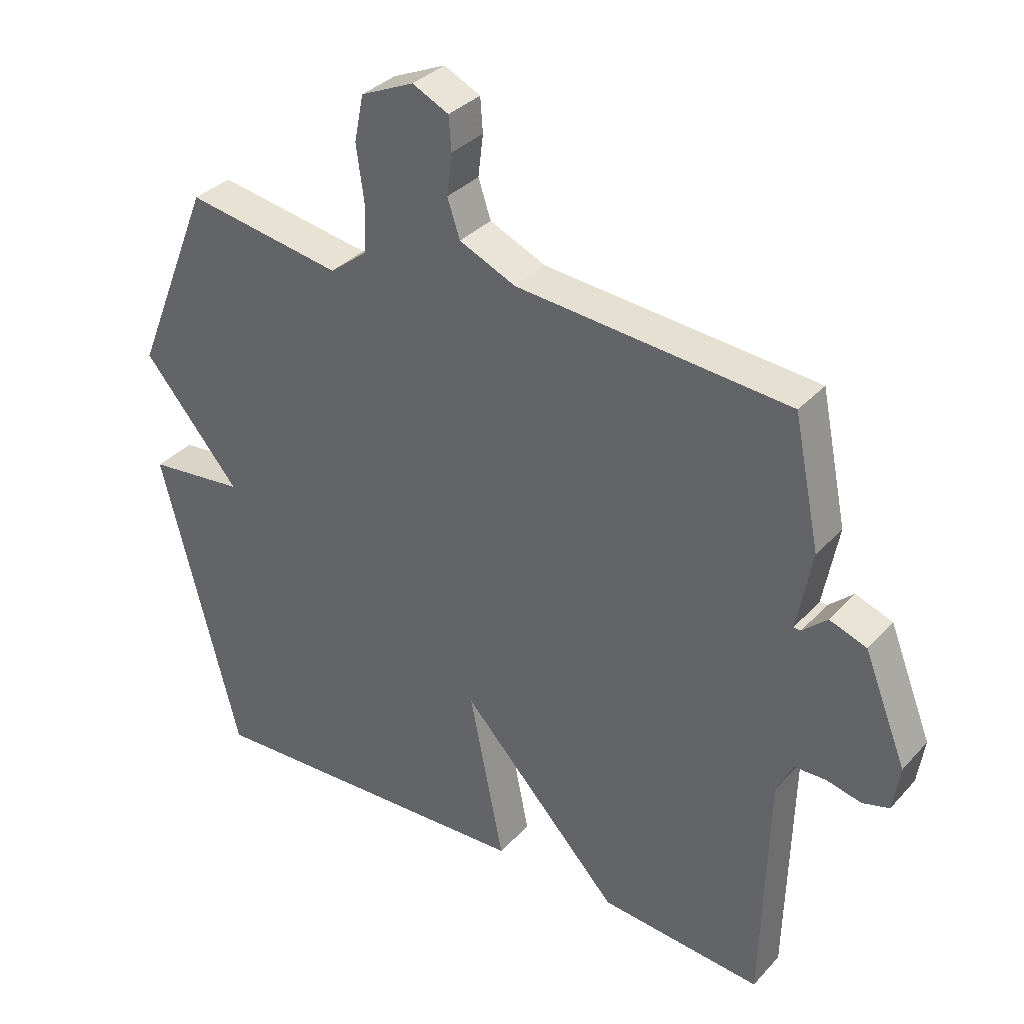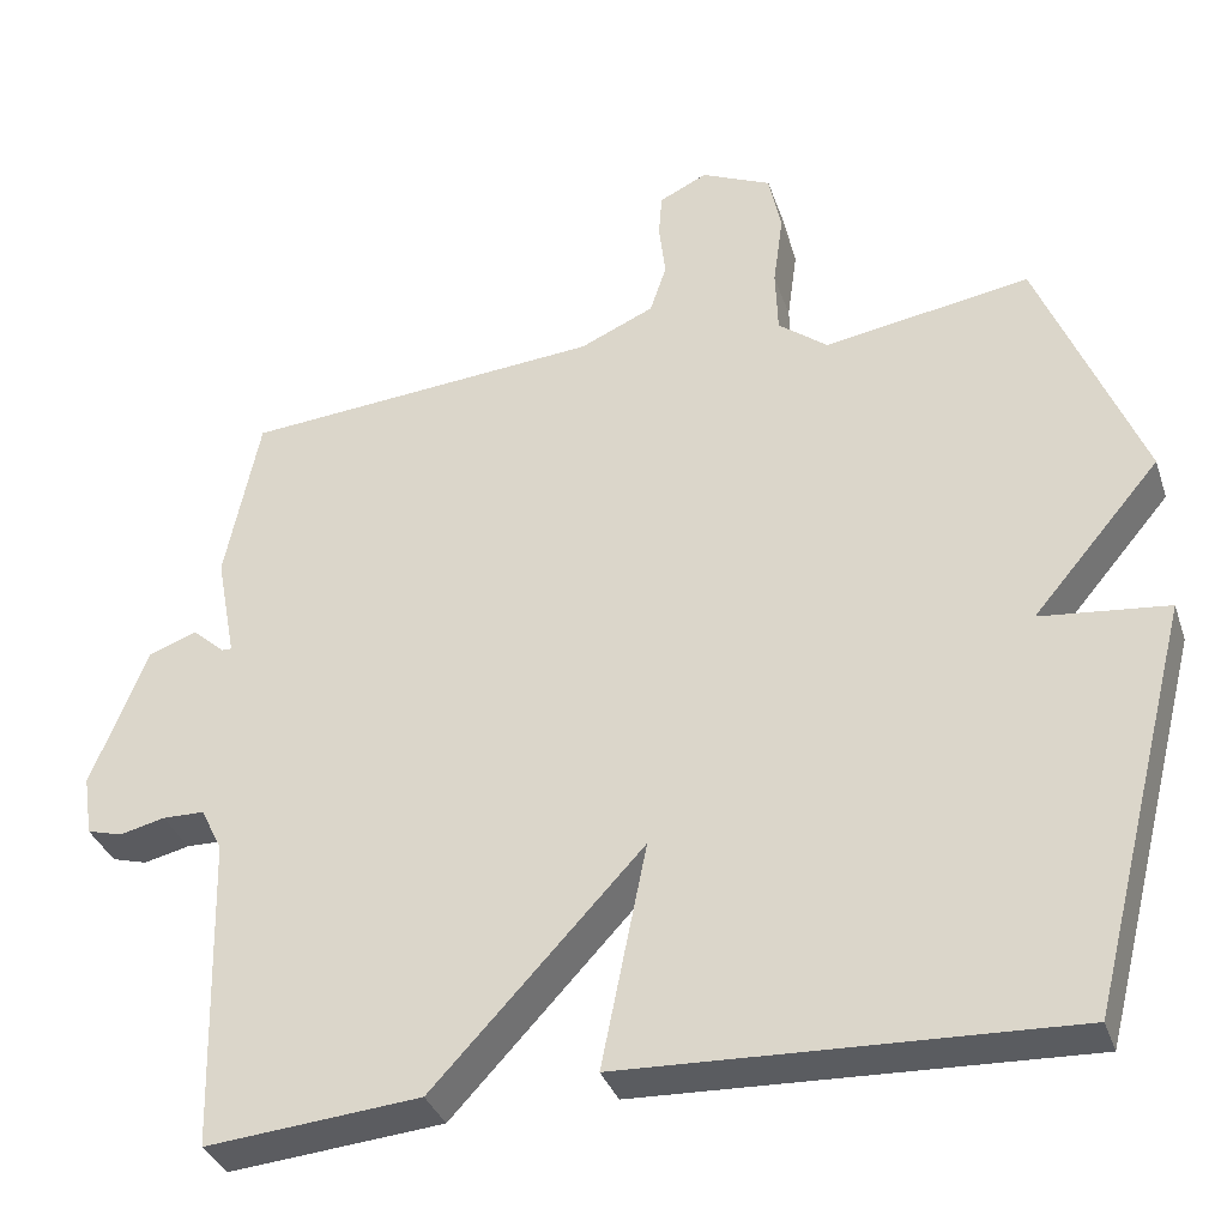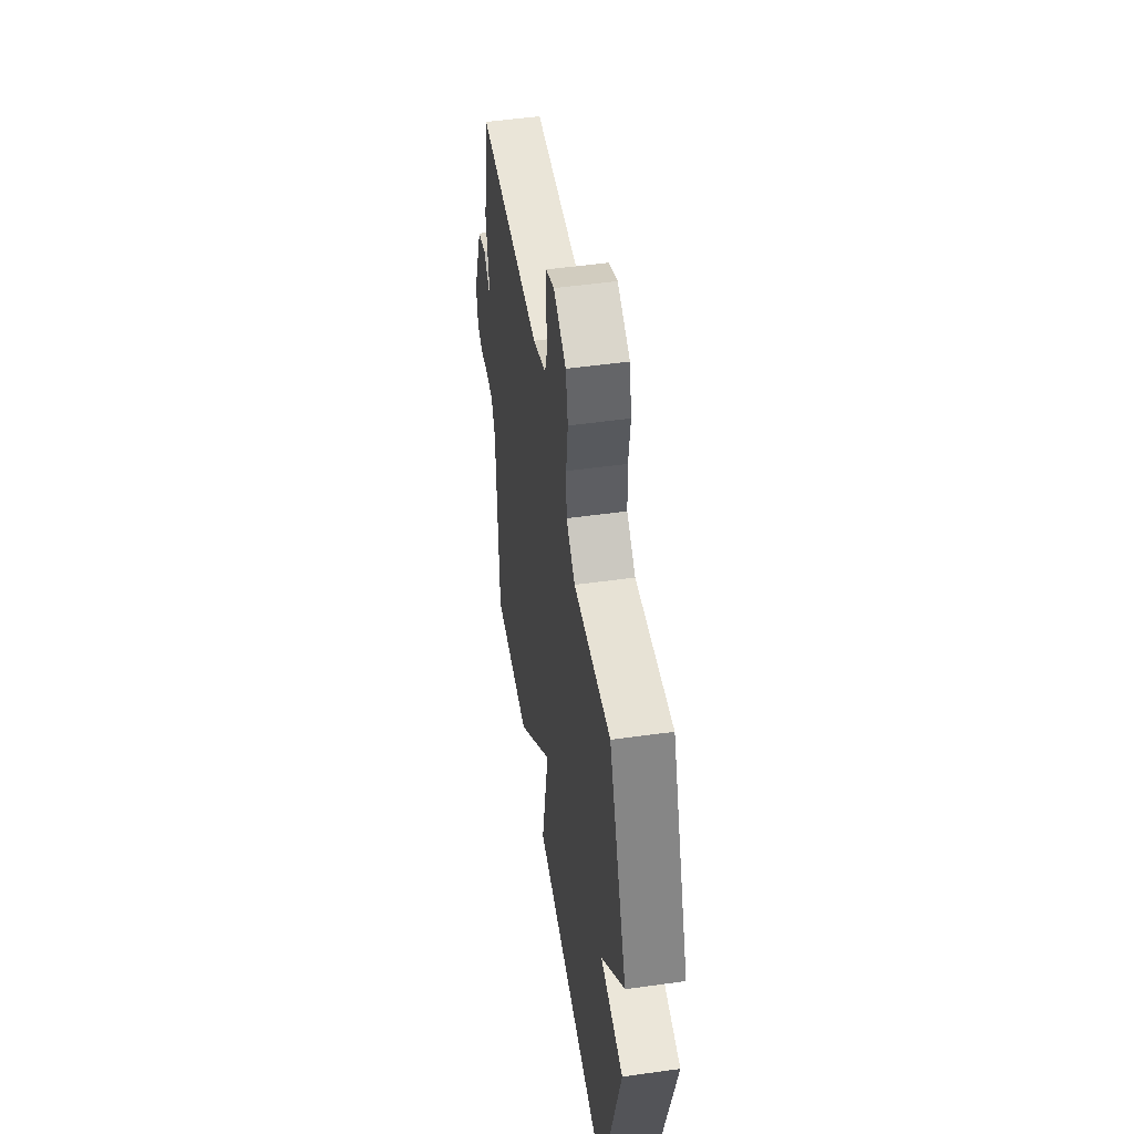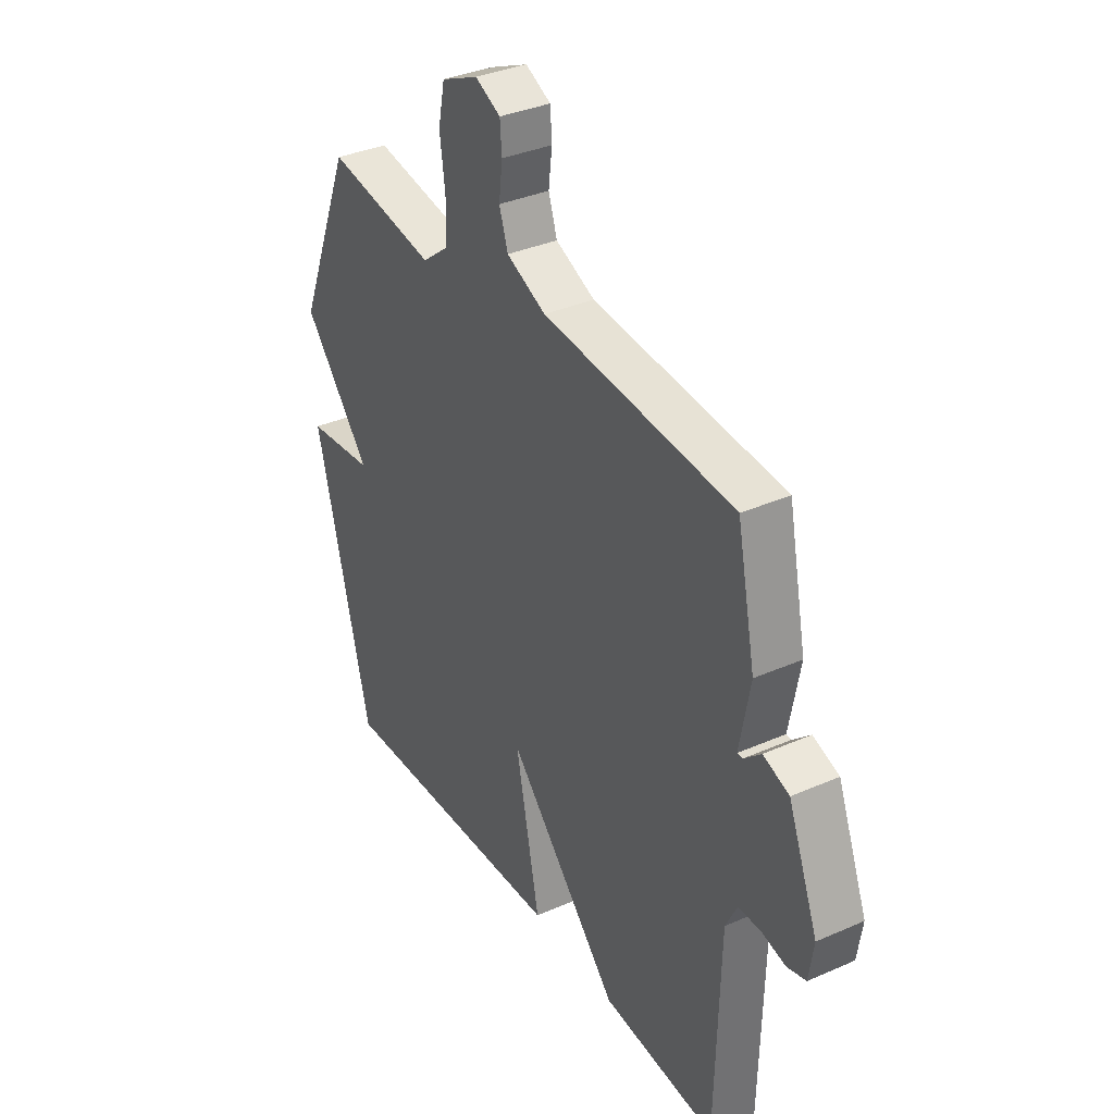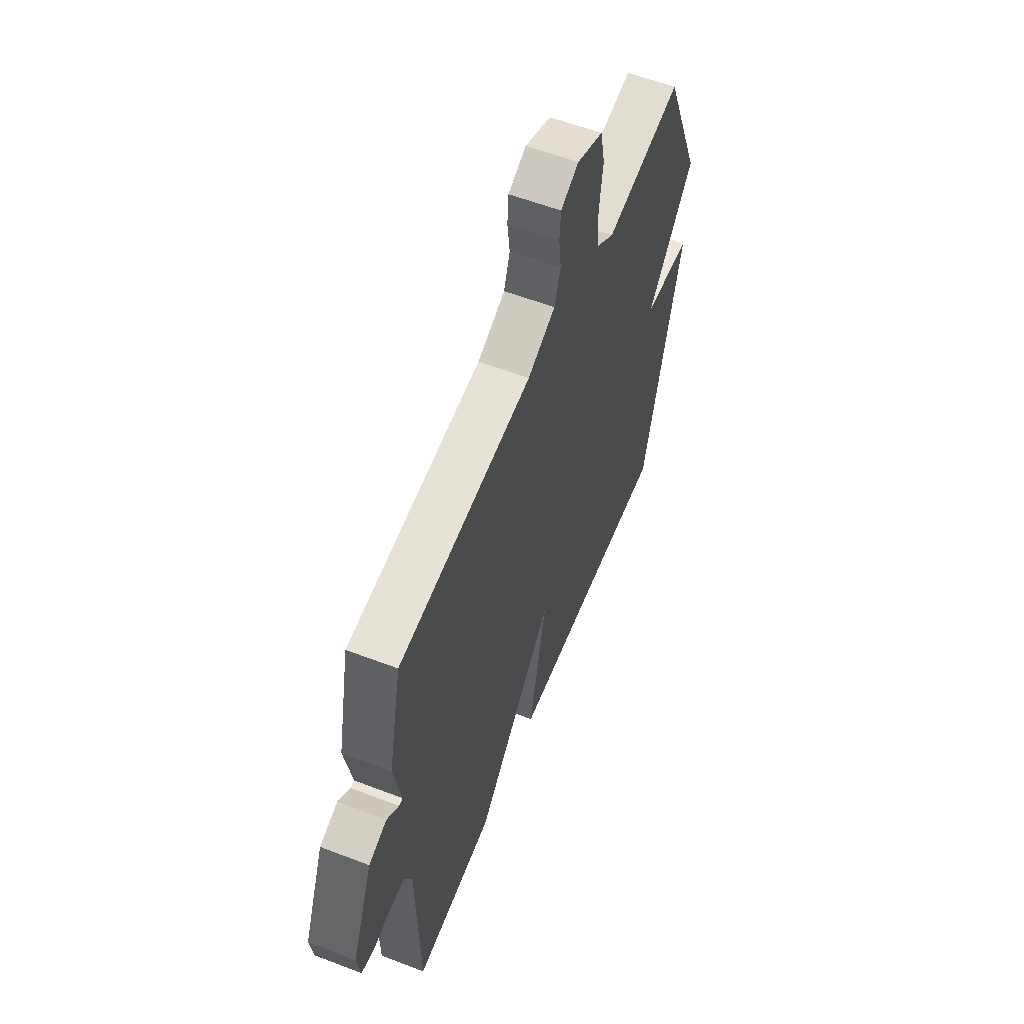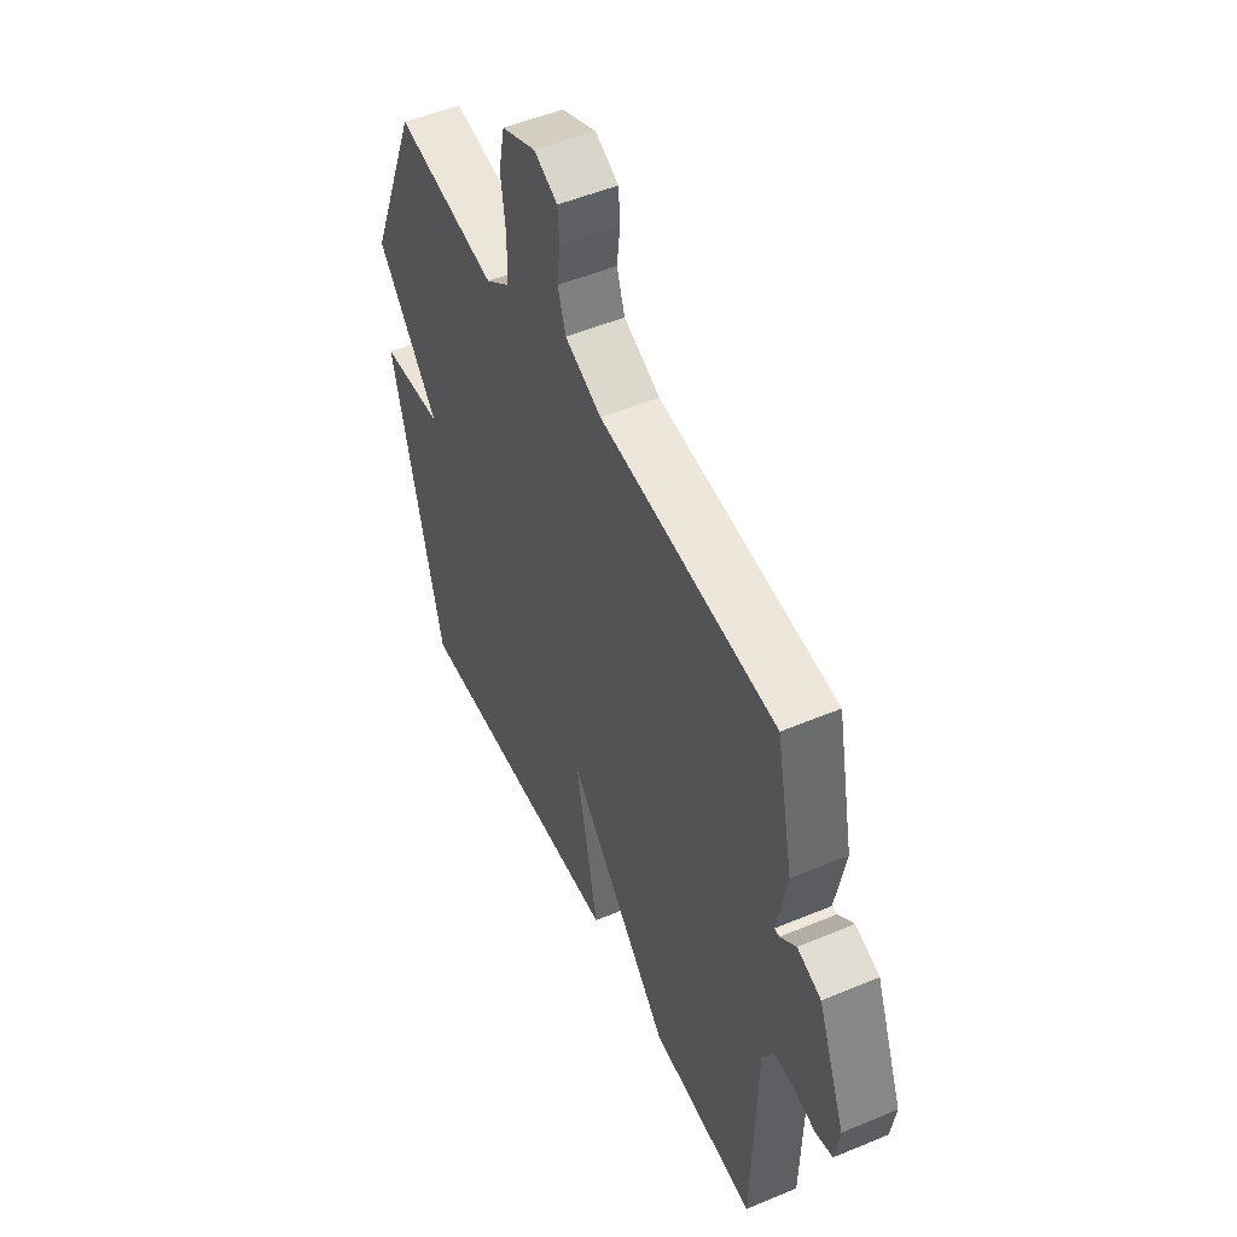
<metadata>
{"format":"obj","ext":"obj","renderer":"f3d","projection":"perspective","resolution":1024,"background":"white","views":[{"elev":34.2,"azim":35.5,"up":"+Z"},{"elev":-34.8,"azim":-162.5,"up":"+Z"},{"elev":50.5,"azim":-98.7,"up":"+Z"},{"elev":35.4,"azim":59.8,"up":"+Z"},{"elev":58.3,"azim":111.6,"up":"+Z"},{"elev":50.9,"azim":65.4,"up":"+Z"}]}
</metadata>
<code>
v -0.5 0.07 -0.5
v -0.625 0.07 -0.008
v -0.47 0.07 0.009
v -0.625 0.07 0.192
v -0.5 0.07 0.5
v -0.25 0.07 0.459
v -0.19 0.07 0.506
v -0.187 0.07 0.584
v -0.199 0.07 0.672
v -0.184 0.07 0.746
v -0.099 0.07 0.784
v -0.041 0.07 0.756
v -0.037 0.07 0.702
v -0.045 0.07 0.636
v -0.025 0.07 0.576
v 0.065 0.07 0.536
v 0.5 0.07 0.5
v 0.542 0.07 0.295
v 0.518 0.07 0.167
v 0.53 0.07 0.167
v 0.569 0.07 0.202
v 0.628 0.07 0.181
v 0.696 0.07 0.009
v 0.685 0.07 -0.064
v 0.642 0.07 -0.076
v 0.587 0.07 -0.063
v 0.536 0.07 -0.064
v 0.51 0.07 -0.117
v 0.5 0.07 -0.5
v 0.24 0.07 -0.477
v -0.015 0.07 -0.204
v 0.04 0.07 -0.477
v -0.5 0 -0.5
v -0.625 0 -0.008
v -0.47 0 0.009
v -0.625 0 0.192
v -0.5 0 0.5
v -0.25 0 0.459
v -0.19 0 0.506
v -0.187 0 0.584
v -0.199 0 0.672
v -0.184 0 0.746
v -0.099 0 0.784
v -0.041 0 0.756
v -0.037 0 0.702
v -0.045 0 0.636
v -0.025 0 0.576
v 0.065 0 0.536
v 0.5 0 0.5
v 0.542 0 0.295
v 0.518 0 0.167
v 0.53 0 0.167
v 0.569 0 0.202
v 0.628 0 0.181
v 0.696 0 0.009
v 0.685 0 -0.064
v 0.642 0 -0.076
v 0.587 0 -0.063
v 0.536 0 -0.064
v 0.51 0 -0.117
v 0.5 0 -0.5
v 0.24 0 -0.477
v -0.015 0 -0.204
v 0.04 0 -0.477
f 1 2 3
f 32 1 3
f 31 32 3
f 28 29 30 31
f 4 5 6
f 3 4 6
f 31 3 6
f 28 31 6
f 27 28 6
f 26 27 6 7
f 24 25 26
f 23 24 26
f 22 23 26
f 21 22 26
f 20 21 26
f 19 20 26
f 19 26 7 8
f 16 17 18 19
f 15 16 19 8
f 9 10 11
f 8 9 11
f 15 8 11
f 14 15 11
f 11 12 13 14
f 35 34 33
f 35 33 64
f 35 64 63
f 63 62 61 60
f 38 37 36
f 38 36 35
f 38 35 63
f 38 63 60
f 38 60 59
f 39 38 59 58
f 58 57 56
f 58 56 55
f 58 55 54
f 58 54 53
f 58 53 52
f 58 52 51
f 40 39 58 51
f 51 50 49 48
f 40 51 48 47
f 43 42 41
f 43 41 40
f 43 40 47
f 43 47 46
f 46 45 44 43
f 1 33 34 2
f 2 34 35 3
f 3 35 36 4
f 4 36 37 5
f 5 37 38 6
f 6 38 39 7
f 7 39 40 8
f 8 40 41 9
f 9 41 42 10
f 10 42 43 11
f 11 43 44 12
f 12 44 45 13
f 13 45 46 14
f 14 46 47 15
f 15 47 48 16
f 16 48 49 17
f 17 49 50 18
f 18 50 51 19
f 19 51 52 20
f 20 52 53 21
f 21 53 54 22
f 22 54 55 23
f 23 55 56 24
f 24 56 57 25
f 25 57 58 26
f 26 58 59 27
f 27 59 60 28
f 28 60 61 29
f 29 61 62 30
f 30 62 63 31
f 31 63 64 32
f 32 64 33 1

</code>
